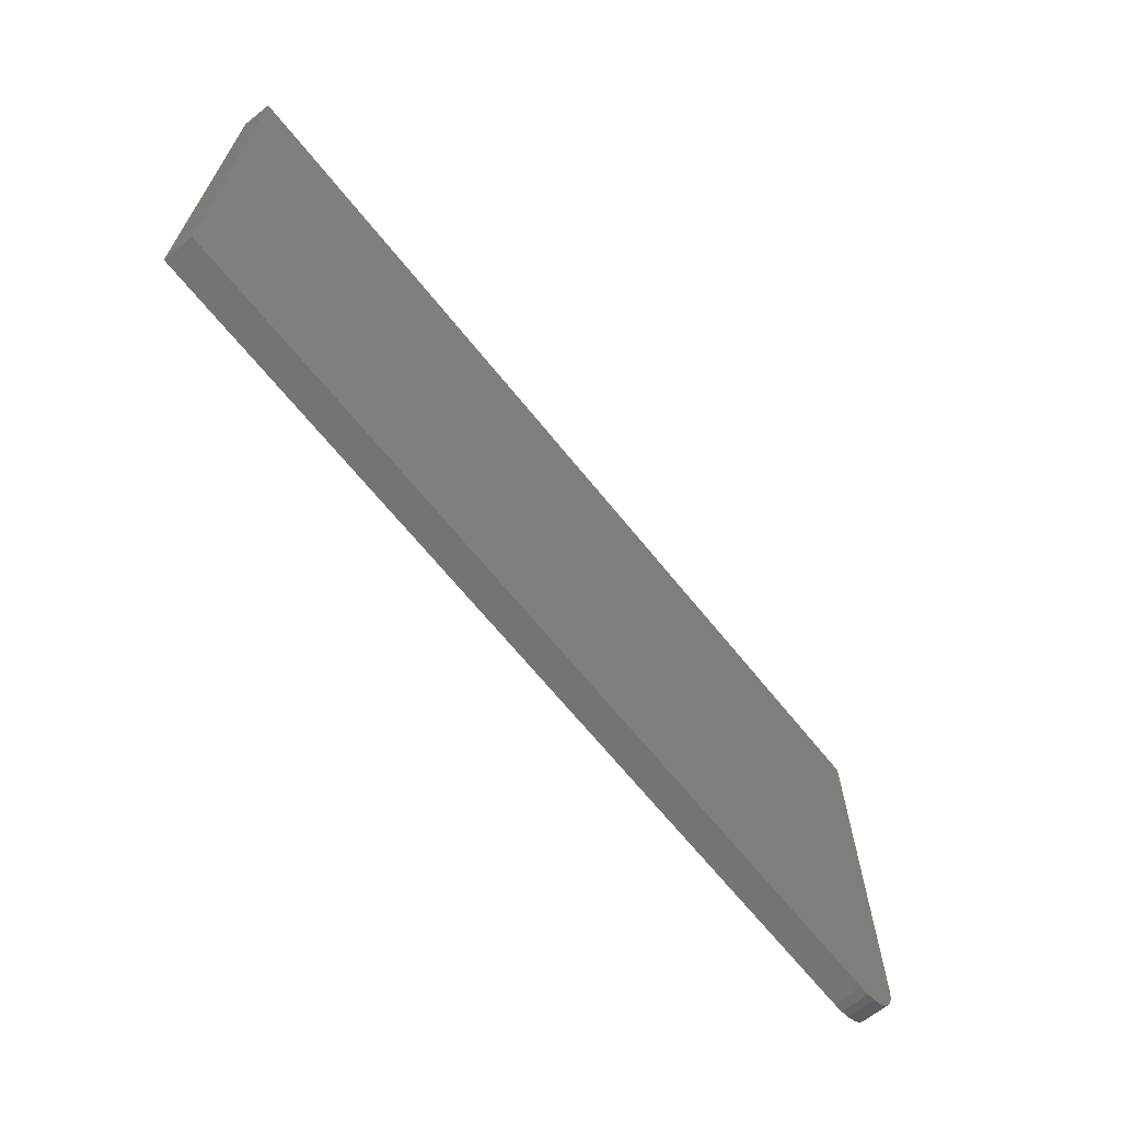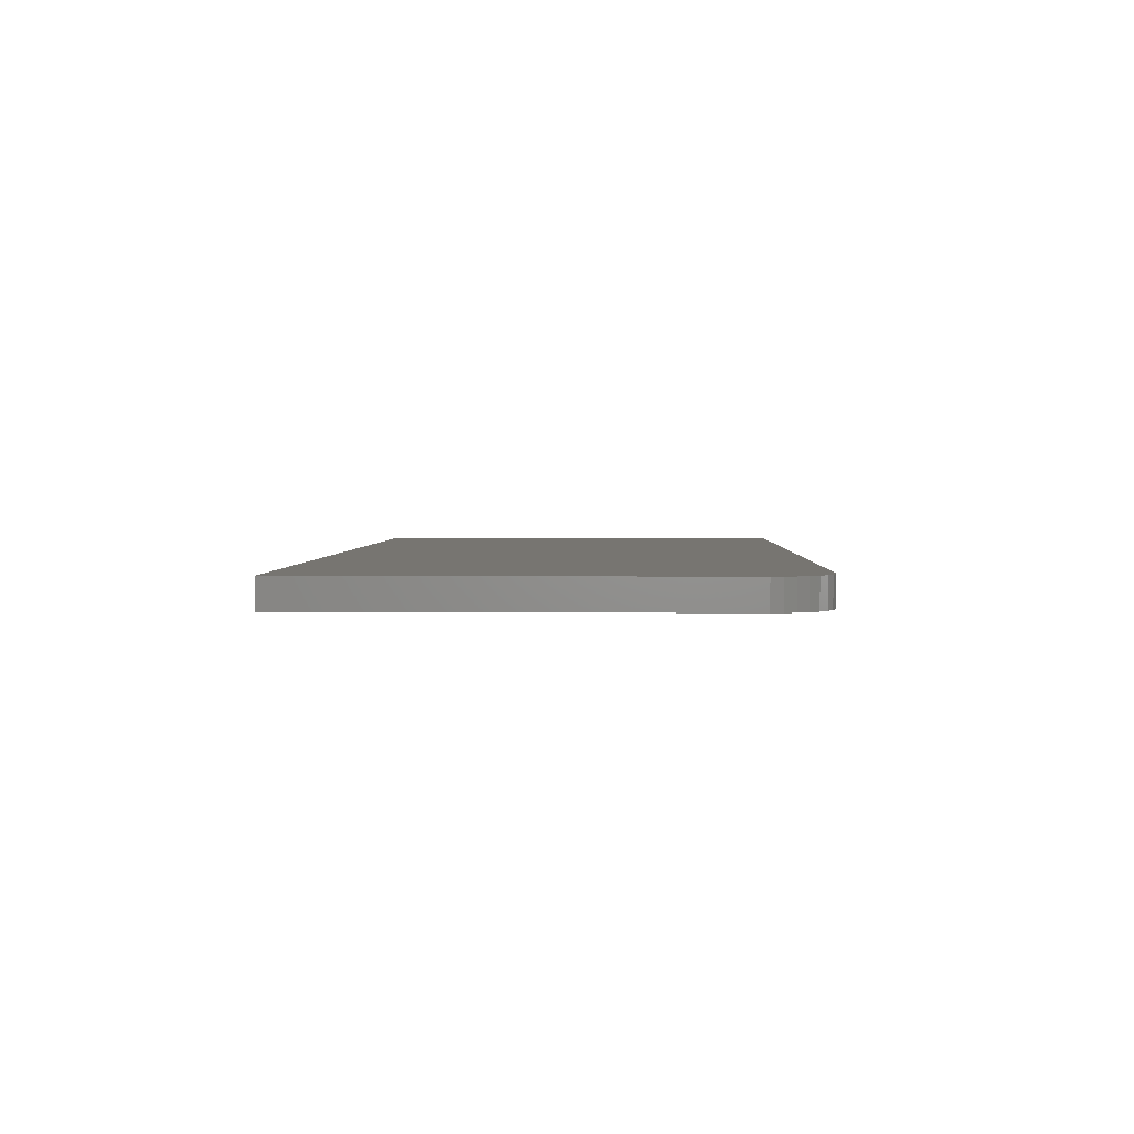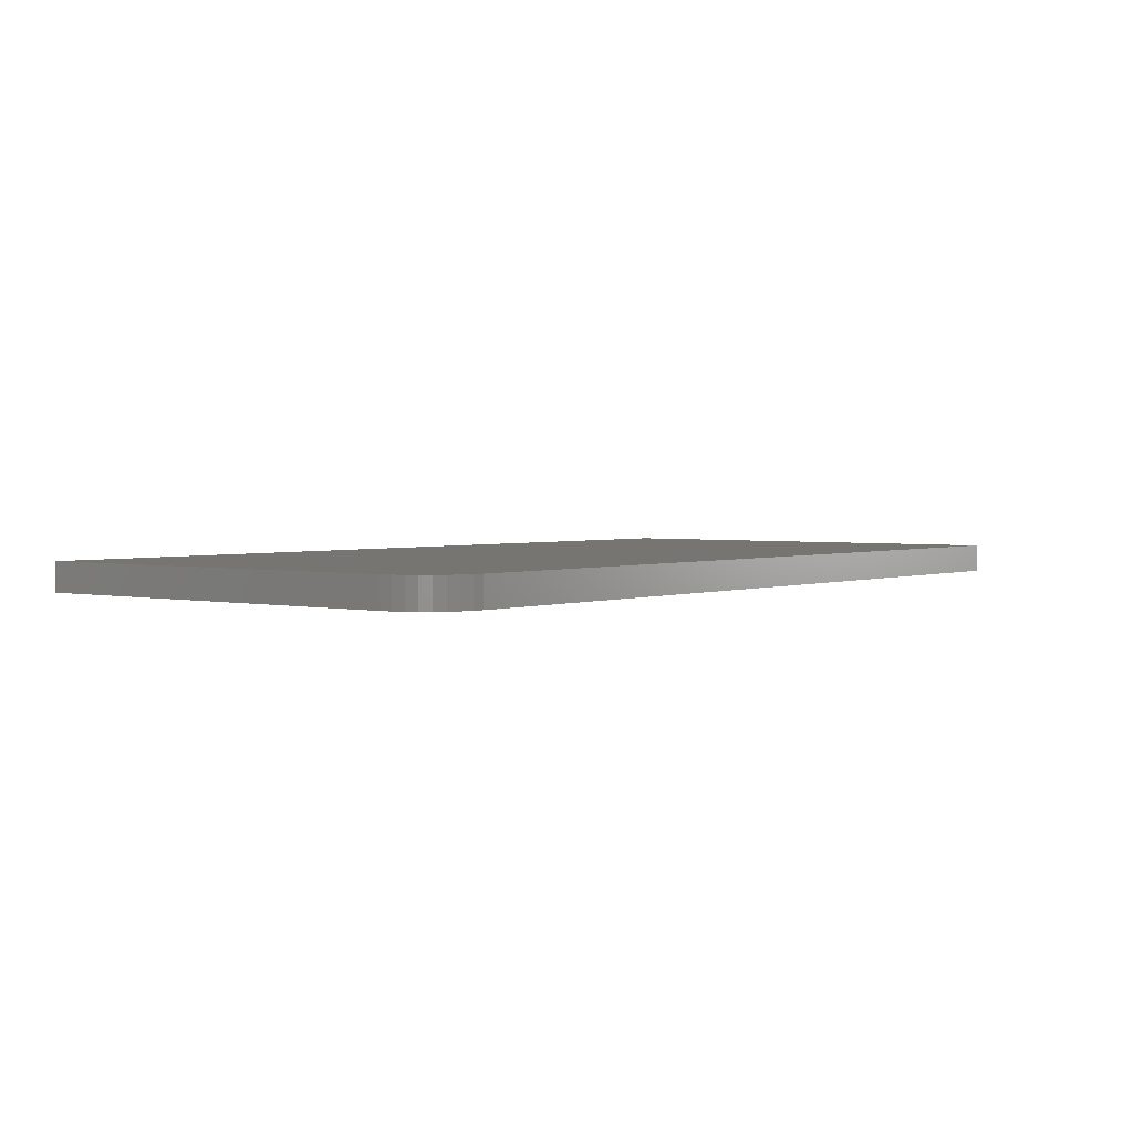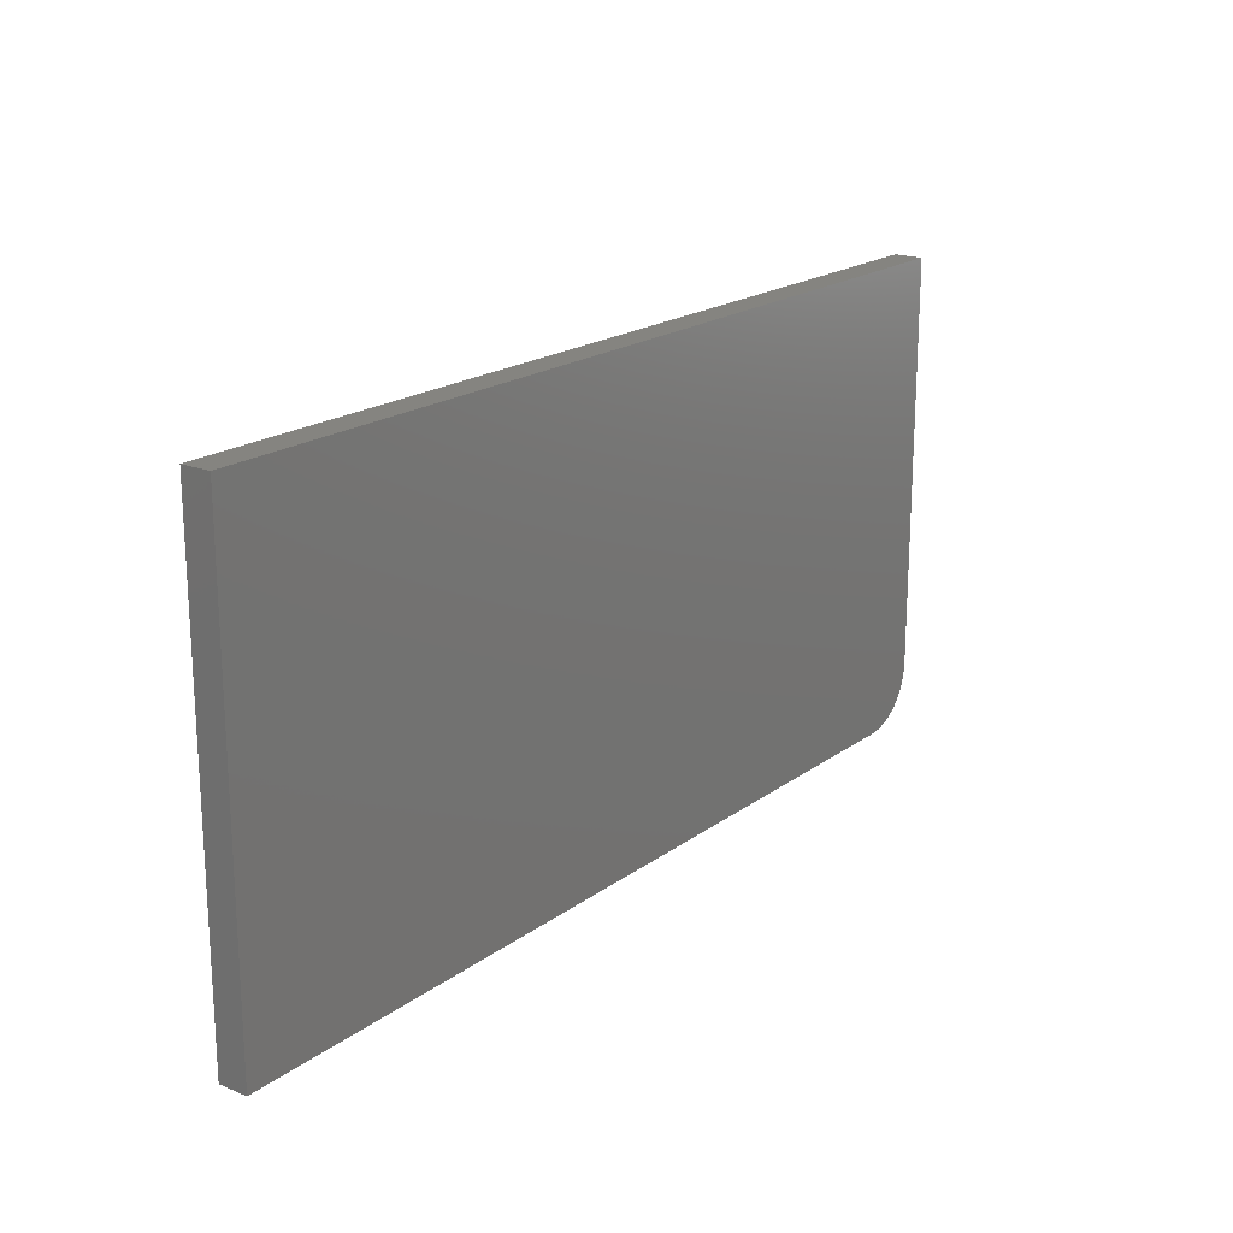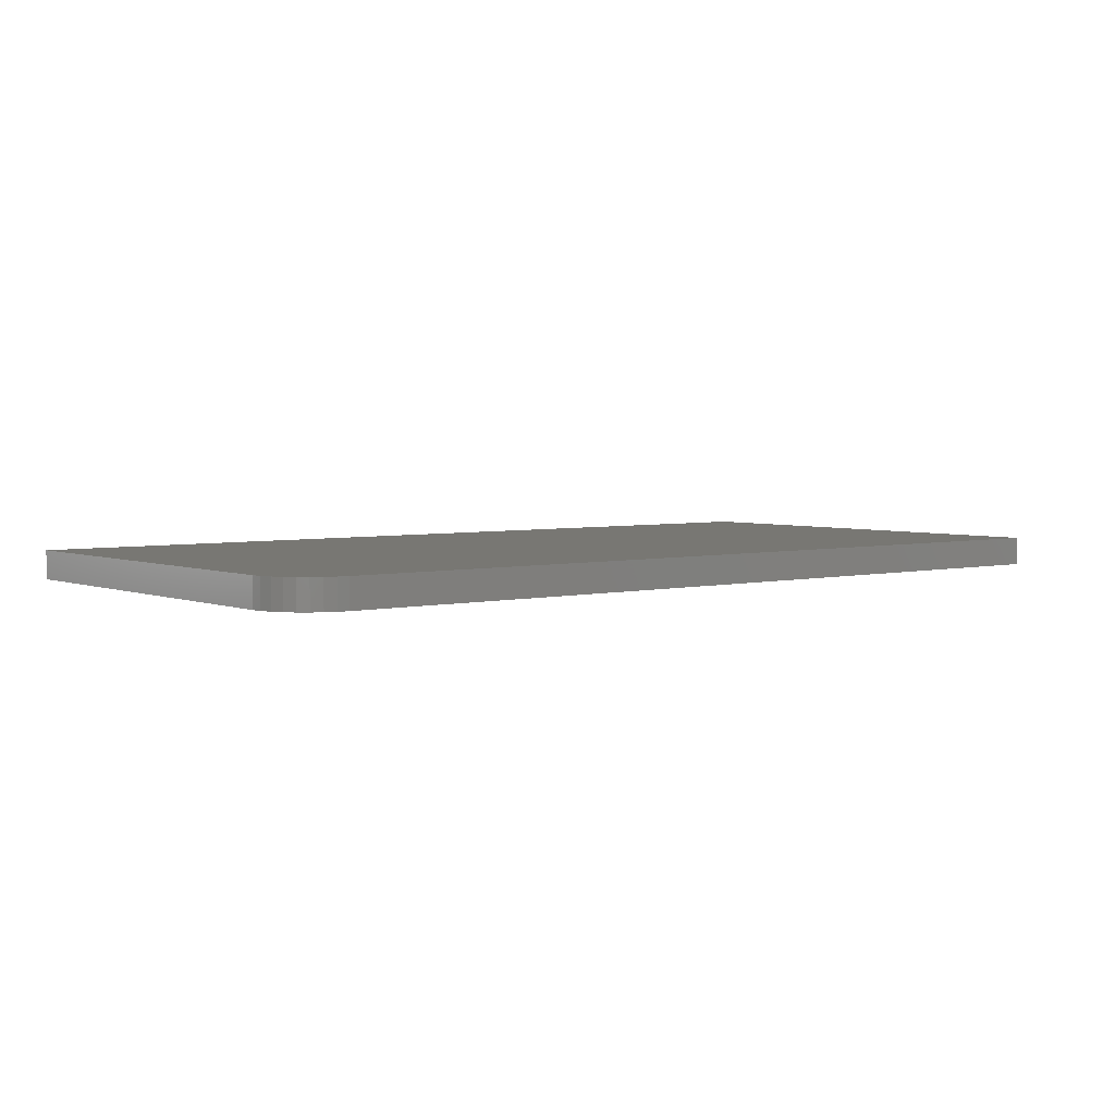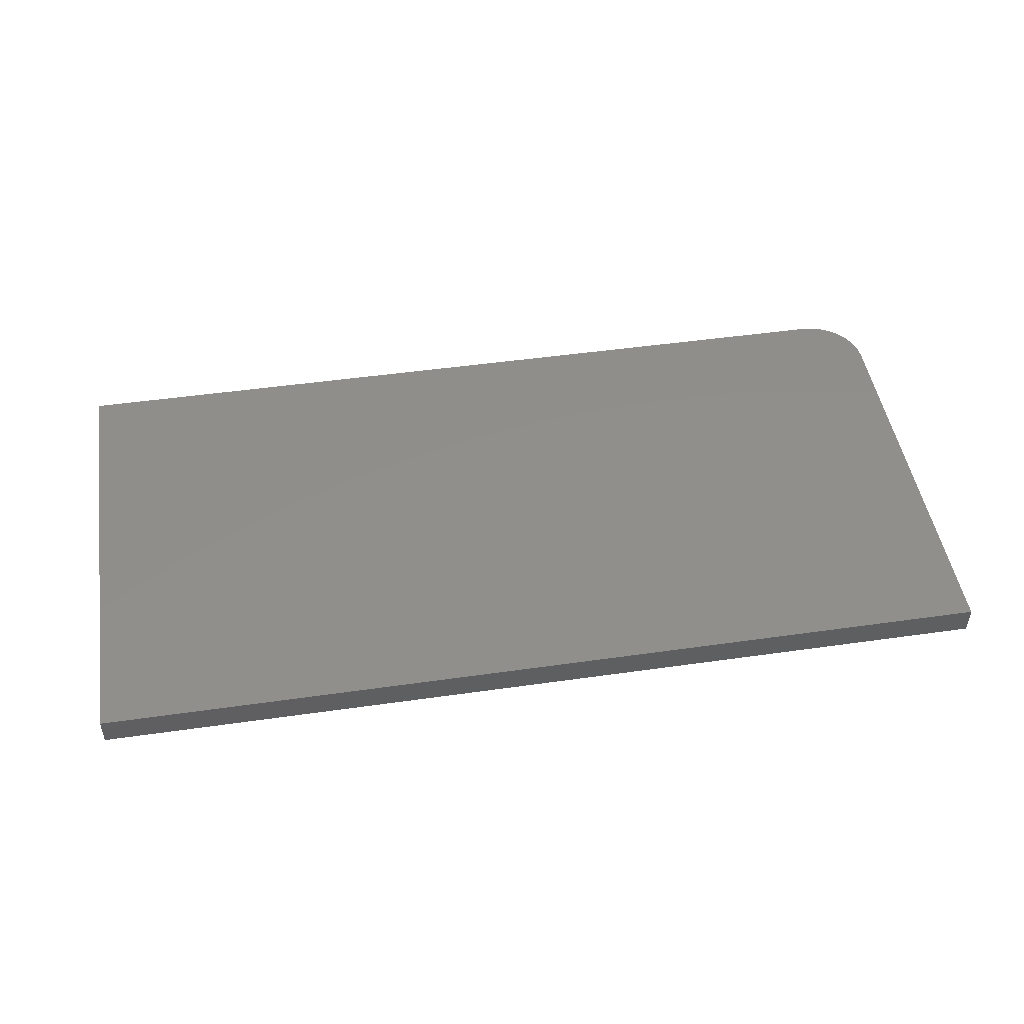
<metadata>
{"format":"stl","ext":"stl","renderer":"f3d","projection":"perspective","resolution":1024,"background":"white","views":[{"elev":-66.2,"azim":-51.3,"up":"+Z"},{"elev":2.7,"azim":91.9,"up":"+Y"},{"elev":2.5,"azim":128.1,"up":"+Y"},{"elev":19.3,"azim":-53.1,"up":"+Z"},{"elev":3.9,"azim":141.4,"up":"+Y"},{"elev":47.9,"azim":-9.1,"up":"+Y"}]}
</metadata>
<code>
# stl→obj: 24 verts, 44 faces
v -0.04688 -0.02344 -4.305e-17
v -0.02894 -0.02344 0.003568
v -0.75 -0.02344 0
v -0.03773 -0.02344 0.0009007
v -0.01373 -0.02344 0.01373
v -0.0079 -0.02344 0.02083
v -0.003568 -0.02344 0.02894
v -0.75 -0.02344 0.3789
v -0.0009007 -0.02344 0.03773
v 2.87e-18 -0.02344 0.04688
v 2.32e-17 -0.02344 0.3789
v -0.02083 -0.02344 0.0079
v -0.75 0 0
v -0.02894 8.005e-17 0.003568
v -0.04688 7.806e-17 -4.305e-17
v -0.03773 7.908e-17 0.0009007
v -0.003568 8.287e-17 0.02894
v -0.0079 8.239e-17 0.02083
v -0.01373 8.174e-17 0.01373
v -0.75 2.576e-33 0.3789
v 2.32e-17 8.327e-17 0.3789
v 2.87e-18 8.327e-17 0.04688
v -0.0009007 8.317e-17 0.03773
v -0.02083 8.095e-17 0.0079
f 1 2 3
f 1 4 2
f 5 6 7
f 8 3 9
f 8 9 10
f 8 10 11
f 9 3 2
f 9 2 12
f 9 12 5
f 9 5 7
f 13 14 15
f 14 16 15
f 17 18 19
f 20 21 22
f 20 22 23
f 20 23 13
f 23 17 19
f 23 19 24
f 23 24 14
f 23 14 13
f 10 22 11
f 11 22 21
f 3 13 1
f 1 13 15
f 22 10 23
f 23 10 9
f 23 9 17
f 17 9 7
f 17 7 18
f 18 7 6
f 18 6 19
f 19 6 5
f 19 5 24
f 24 5 12
f 24 12 14
f 14 12 2
f 14 2 16
f 16 2 4
f 16 4 15
f 15 4 1
f 8 20 3
f 3 20 13
f 11 21 8
f 8 21 20

</code>
